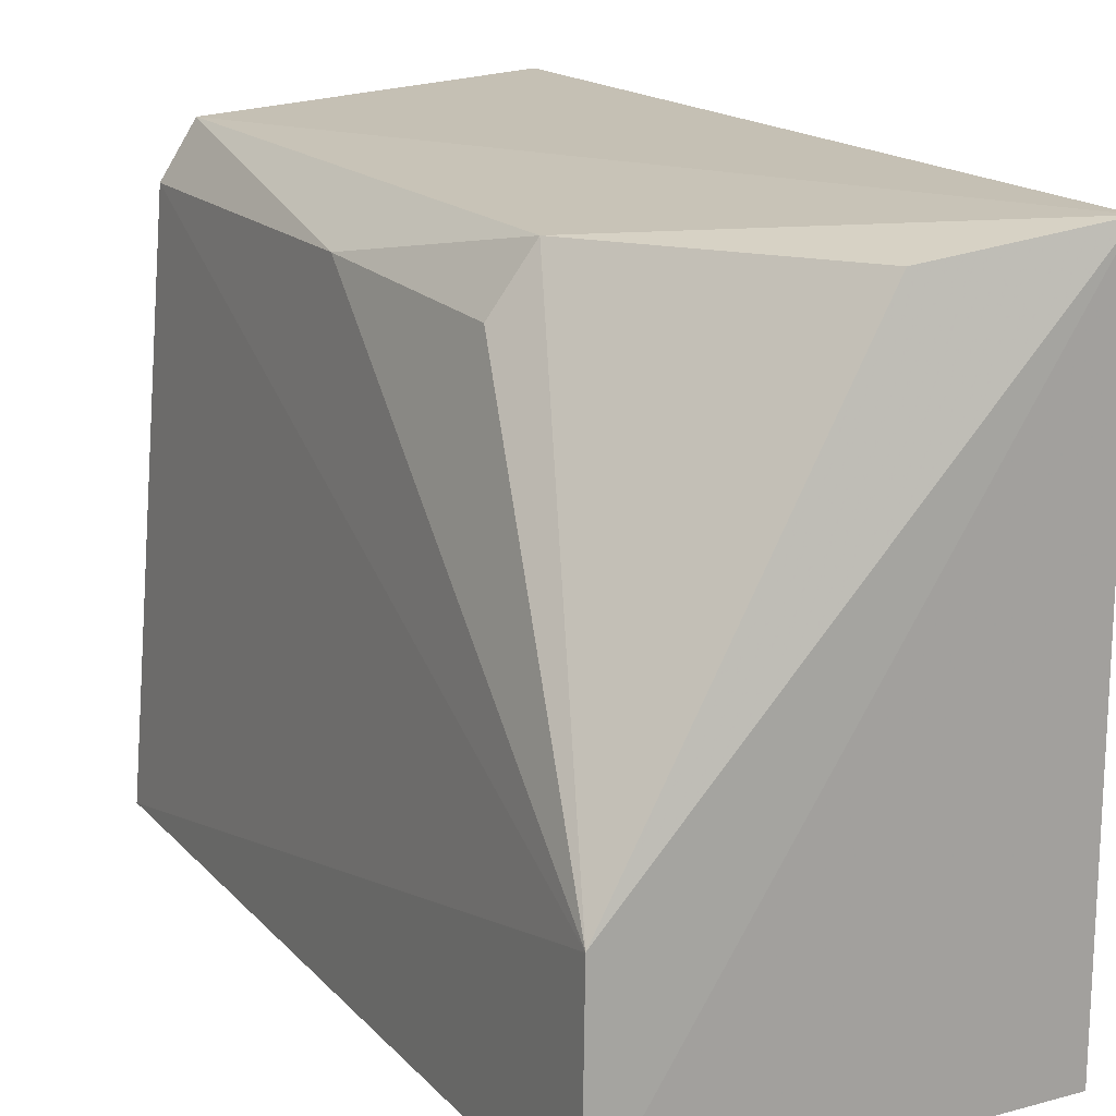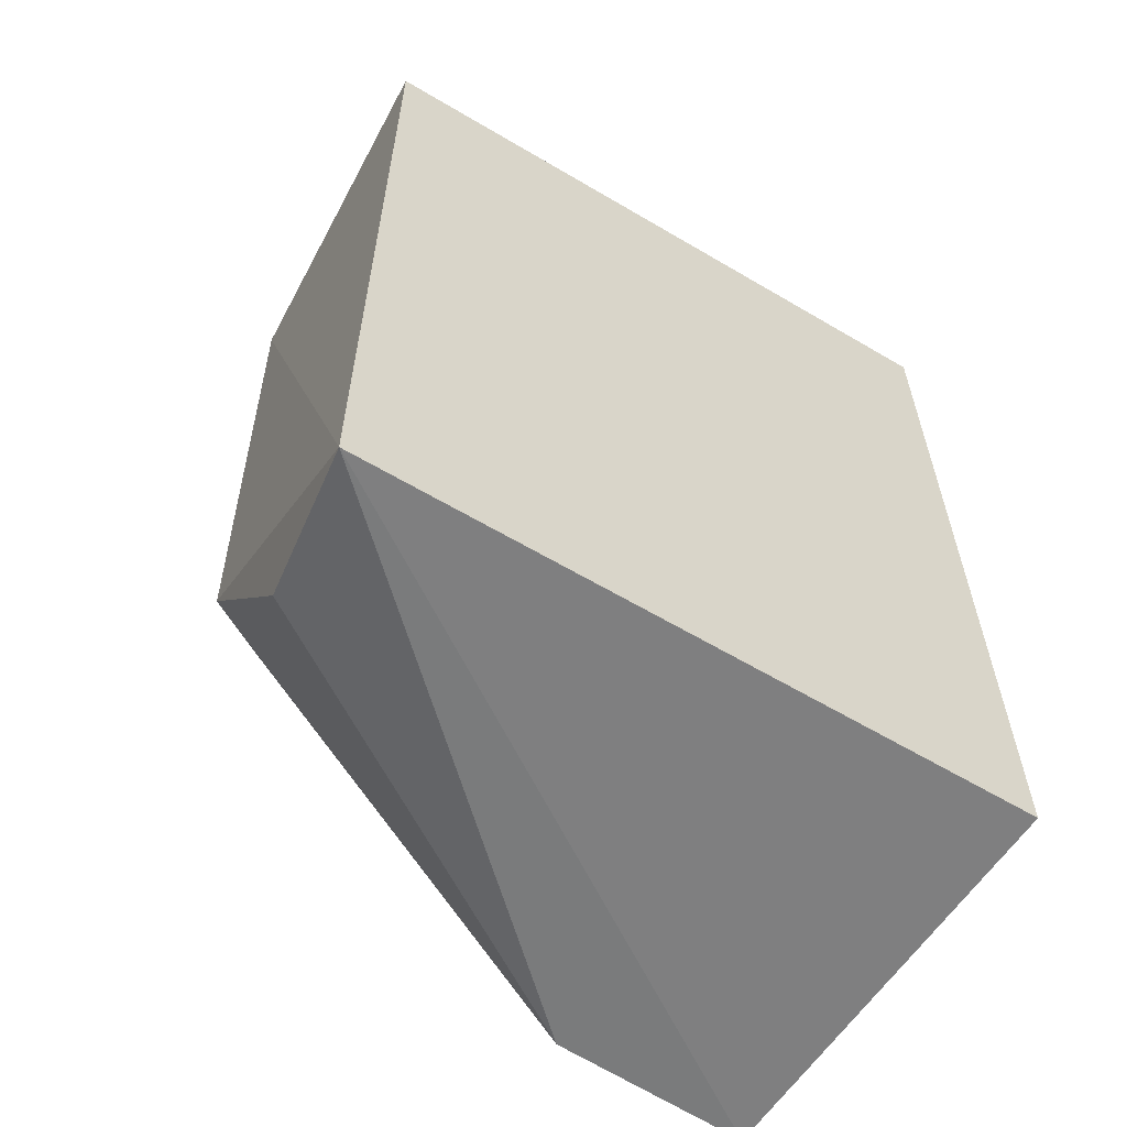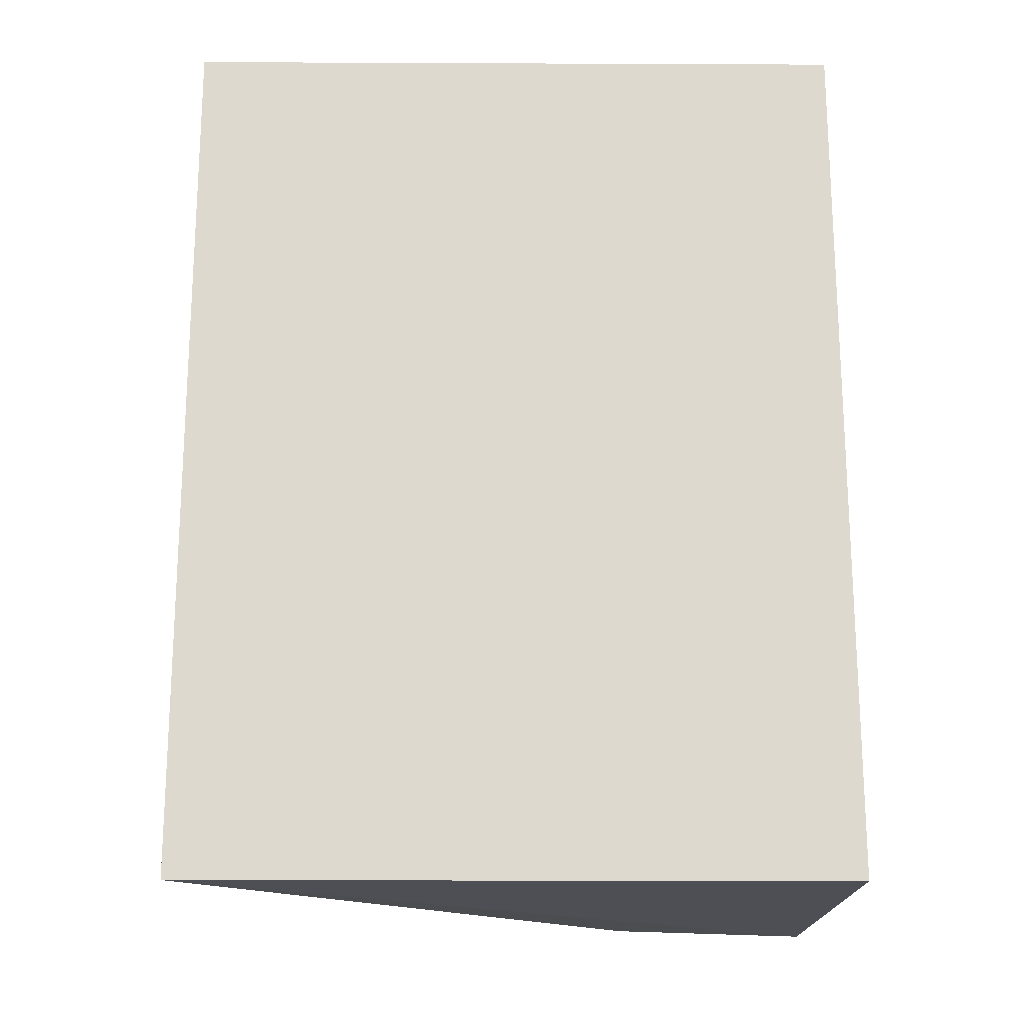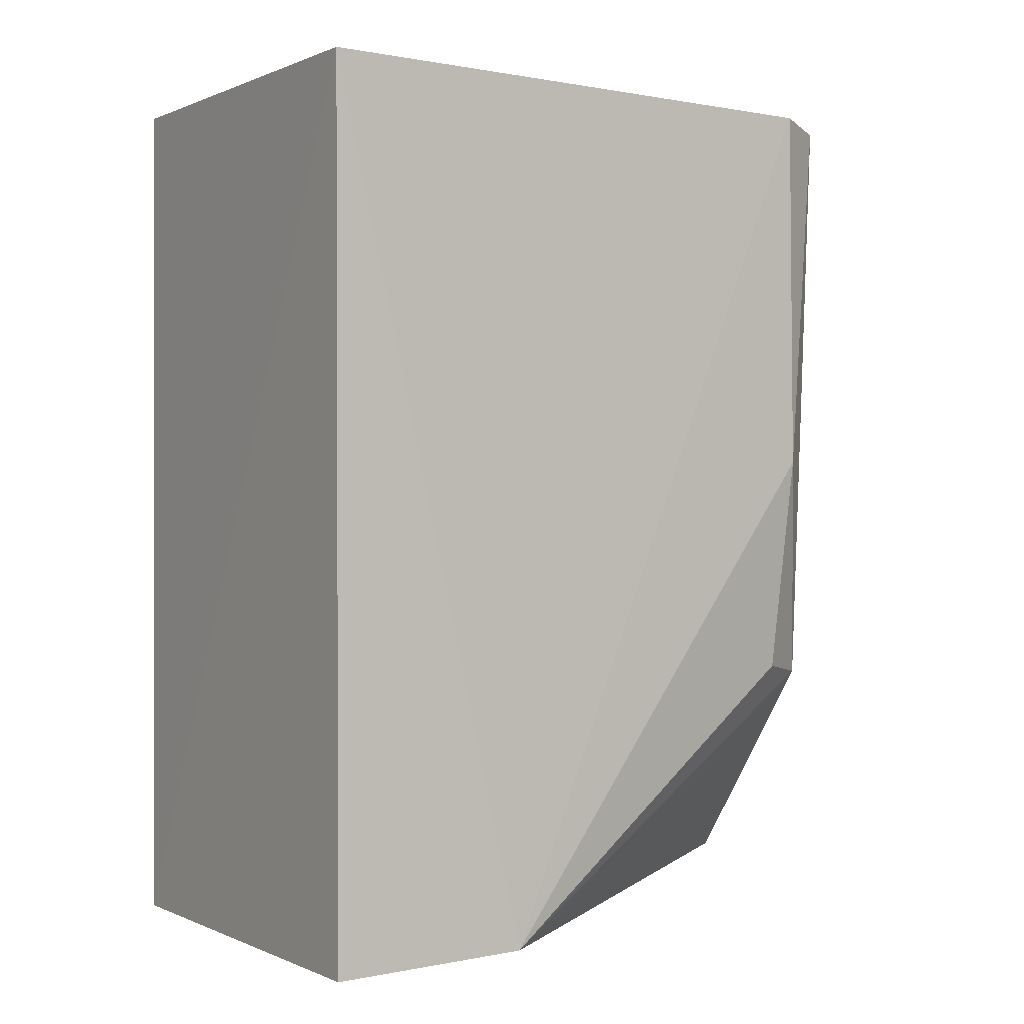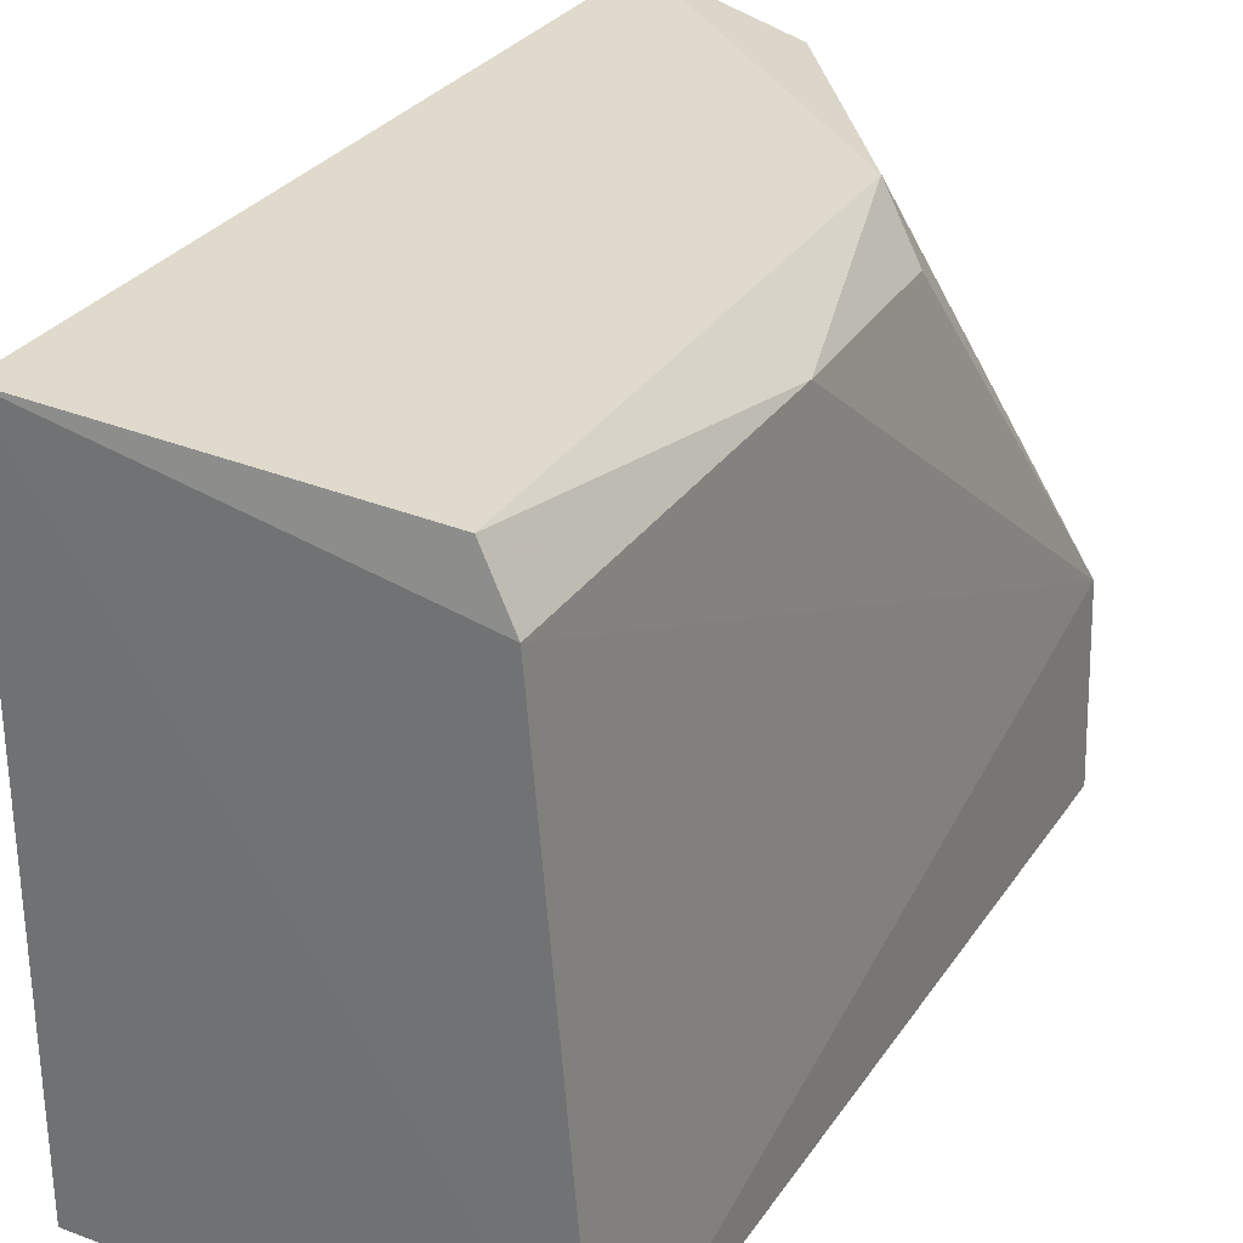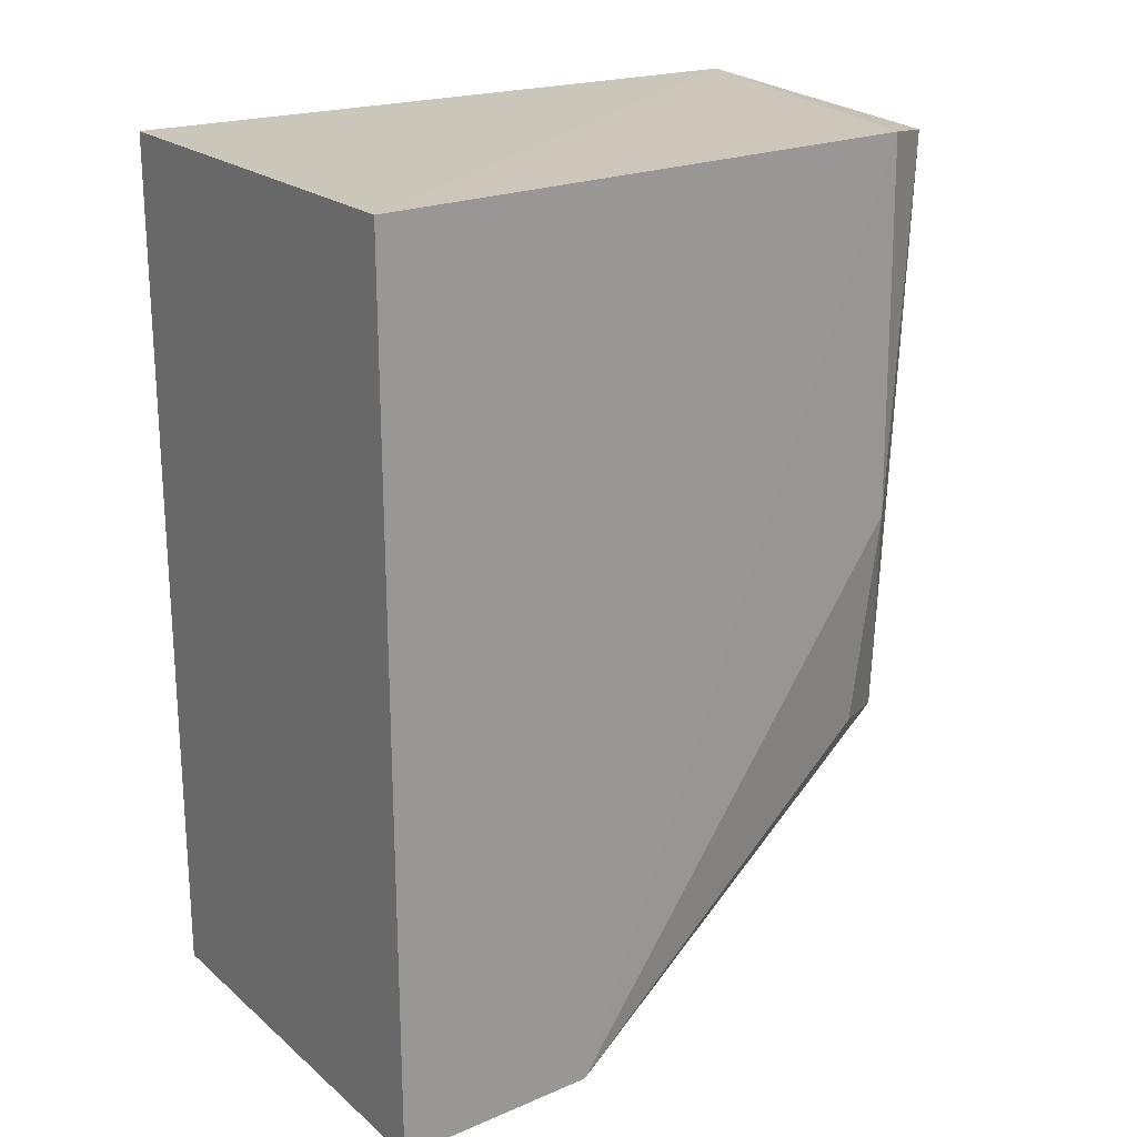
<metadata>
{"format":"obj","ext":"obj","renderer":"f3d","projection":"perspective","resolution":1024,"background":"white","views":[{"elev":17.3,"azim":-28.4,"up":"+Z"},{"elev":-59.7,"azim":58.2,"up":"+Y"},{"elev":-18.3,"azim":89.1,"up":"+Y"},{"elev":0.3,"azim":-122.1,"up":"+Y"},{"elev":30.3,"azim":-151.8,"up":"+Z"},{"elev":21.0,"azim":-124.0,"up":"+Y"}]}
</metadata>
<code>
v 0.002412 0.001343 0.03751
v 0.002581 -0.04675 0.0375
v 0.002826 0.001267 0.0008646
v -0.02115 0.001238 0.001019
v -0.01859 -0.0197 0.03339
v 0.002709 -0.04675 0.0007859
v -0.01662 0.0006893 0.0364
v -0.02123 -0.04678 0.001065
v -0.0154 -0.0327 0.036
v -0.01846 0.001167 0.03323
v -0.02092 -0.0465 0.01228
v -0.01757 -0.0321 0.03261
v -0.00648 -0.04475 0.03605
f 1 2 3
f 1 3 4
f 6 3 2
f 6 4 3
f 7 2 1
f 8 4 6
f 8 6 2
f 9 7 5
f 9 2 7
f 10 7 1
f 10 1 4
f 10 5 7
f 11 4 8
f 11 10 4
f 11 5 10
f 11 8 2
f 12 11 9
f 12 9 5
f 12 5 11
f 13 11 2
f 13 2 9
f 13 9 11

</code>
